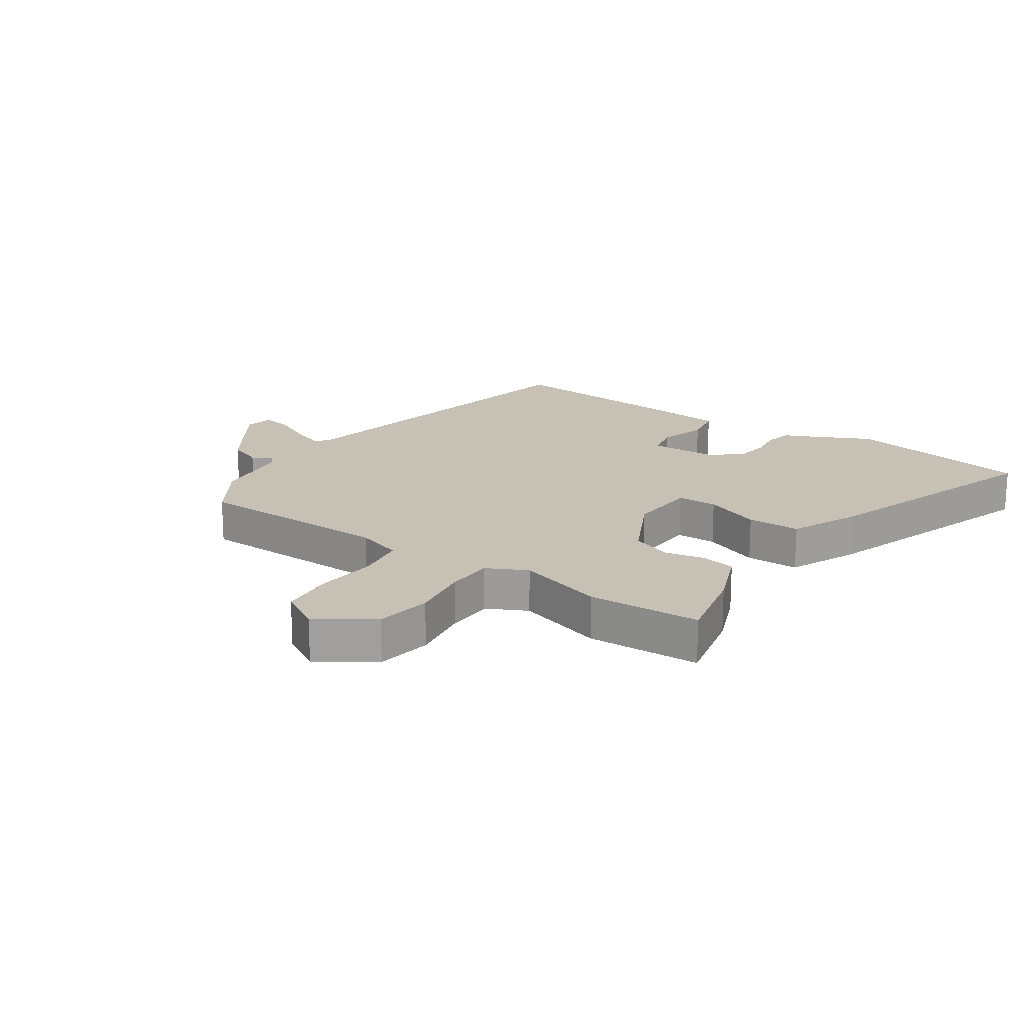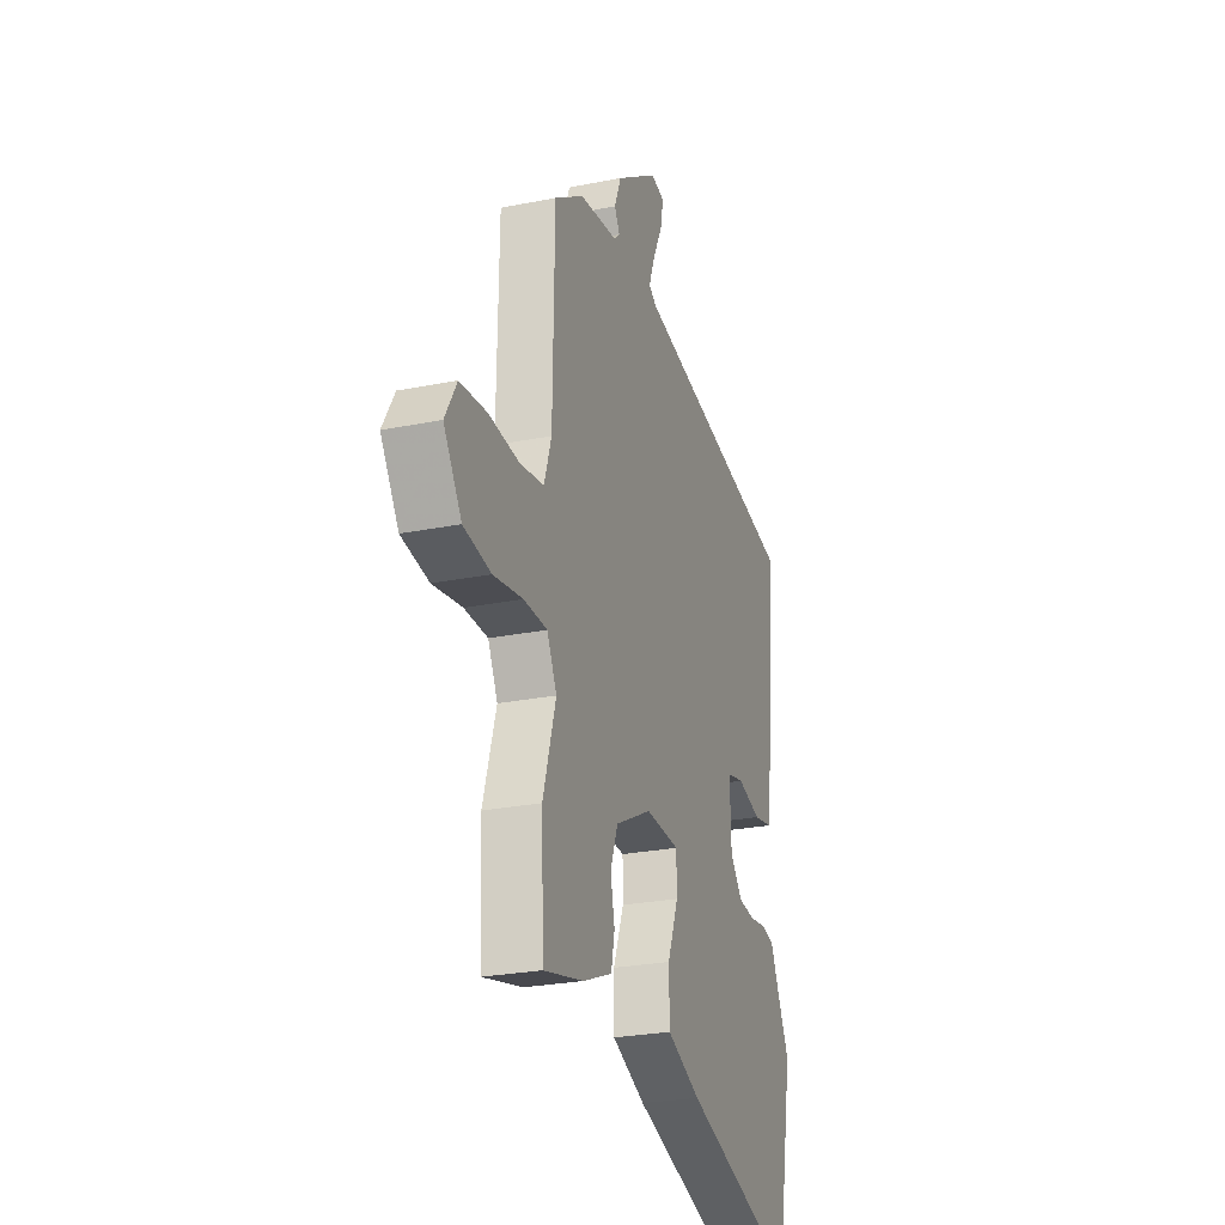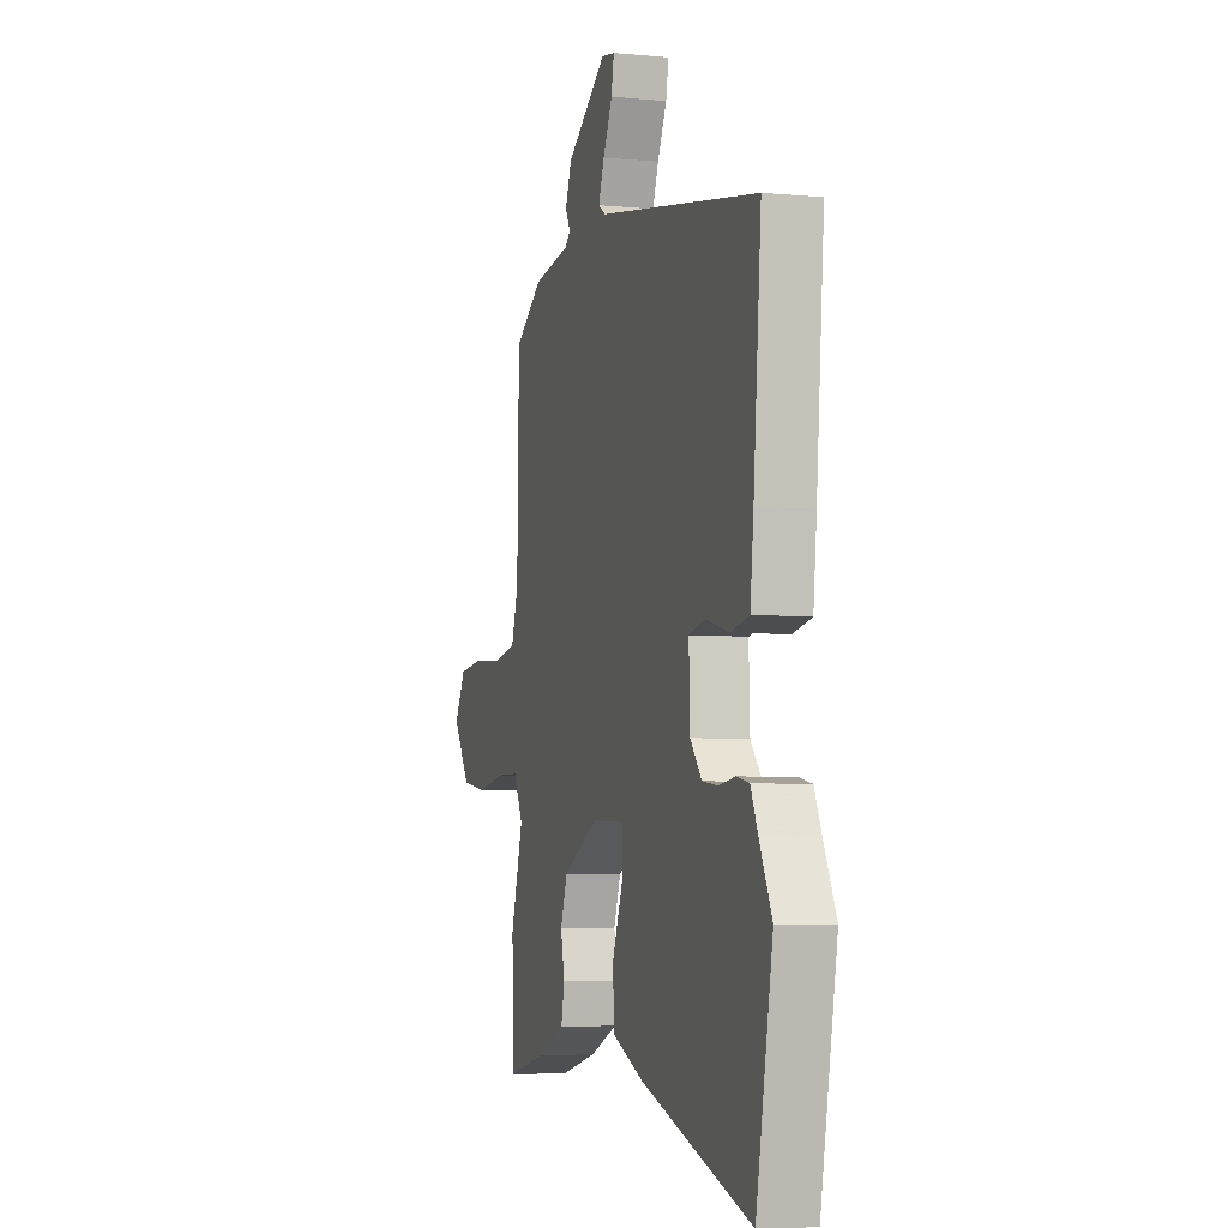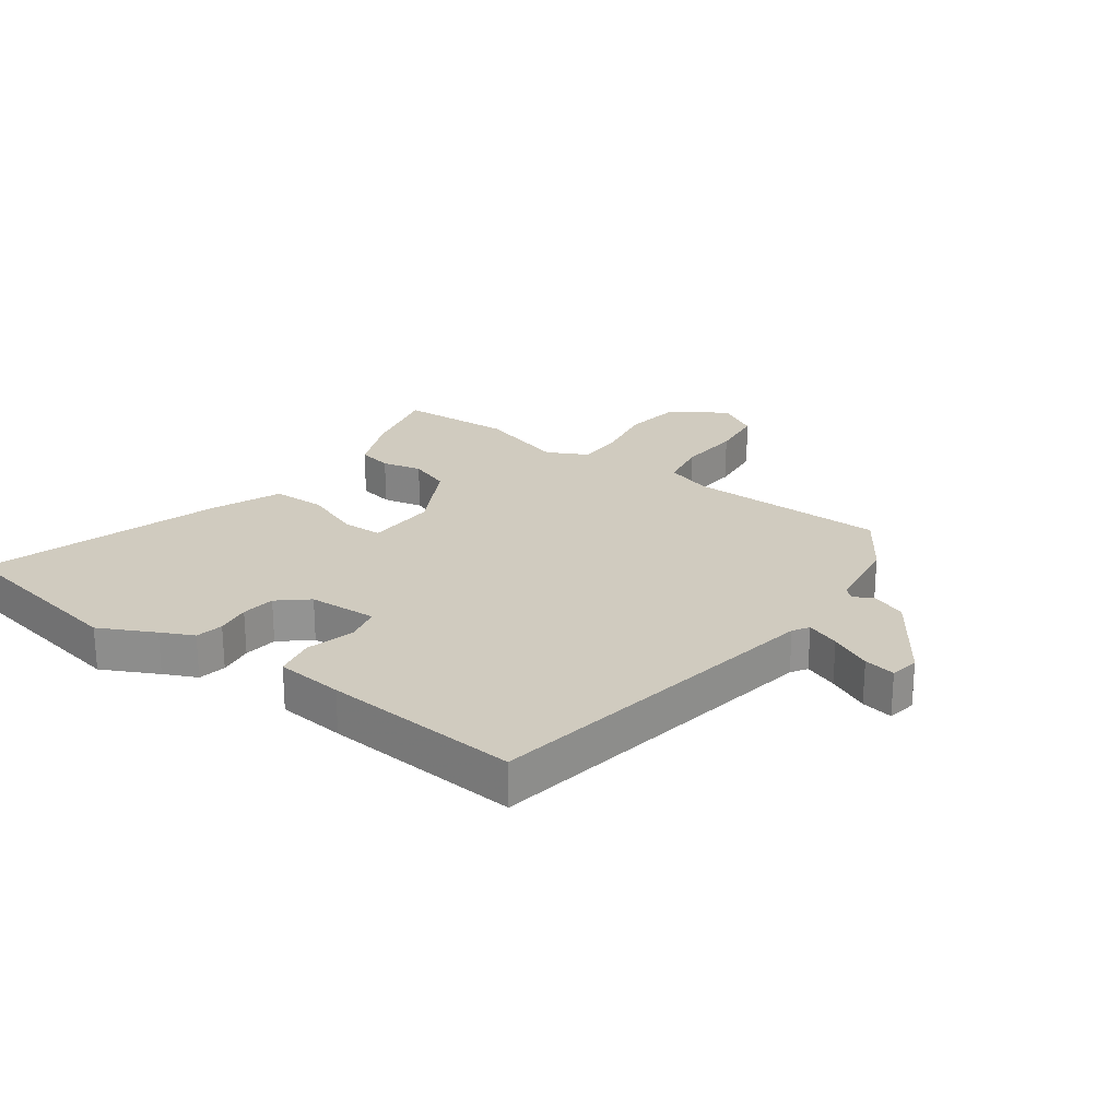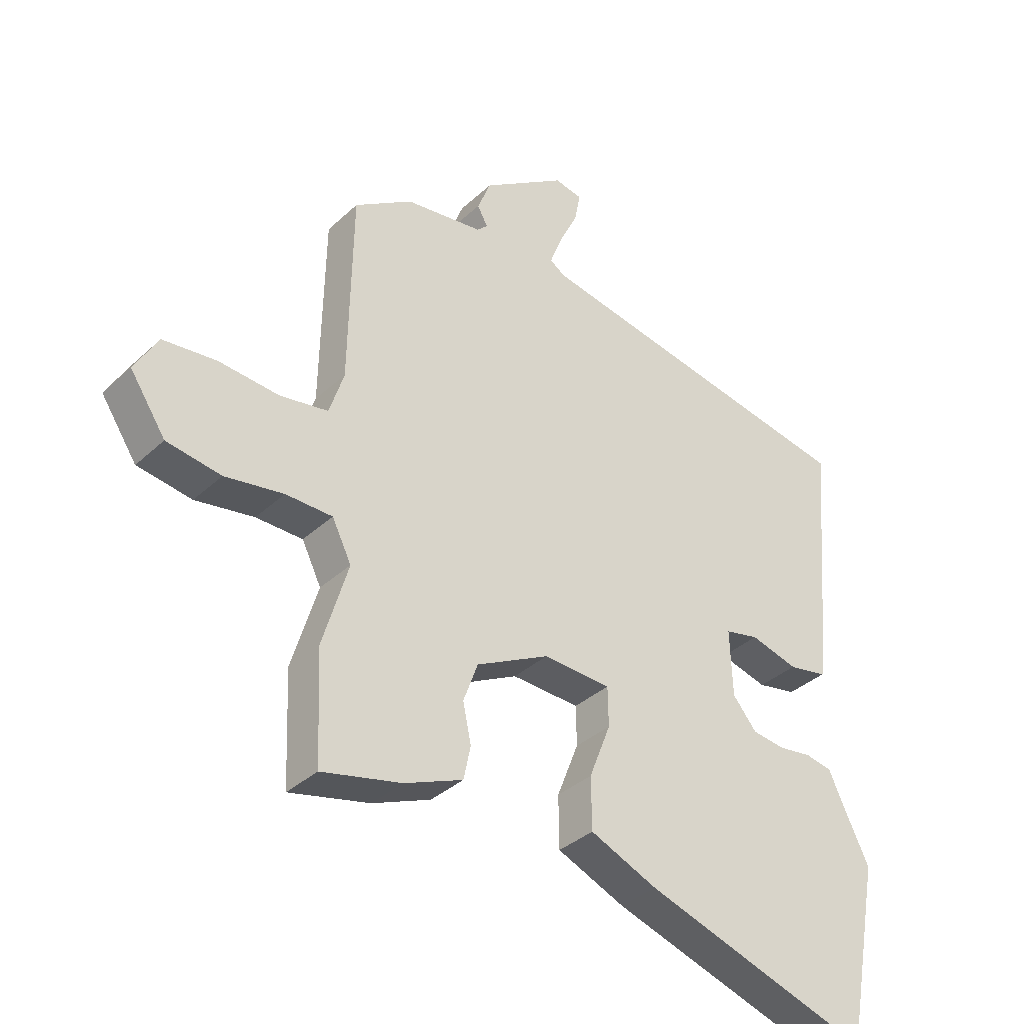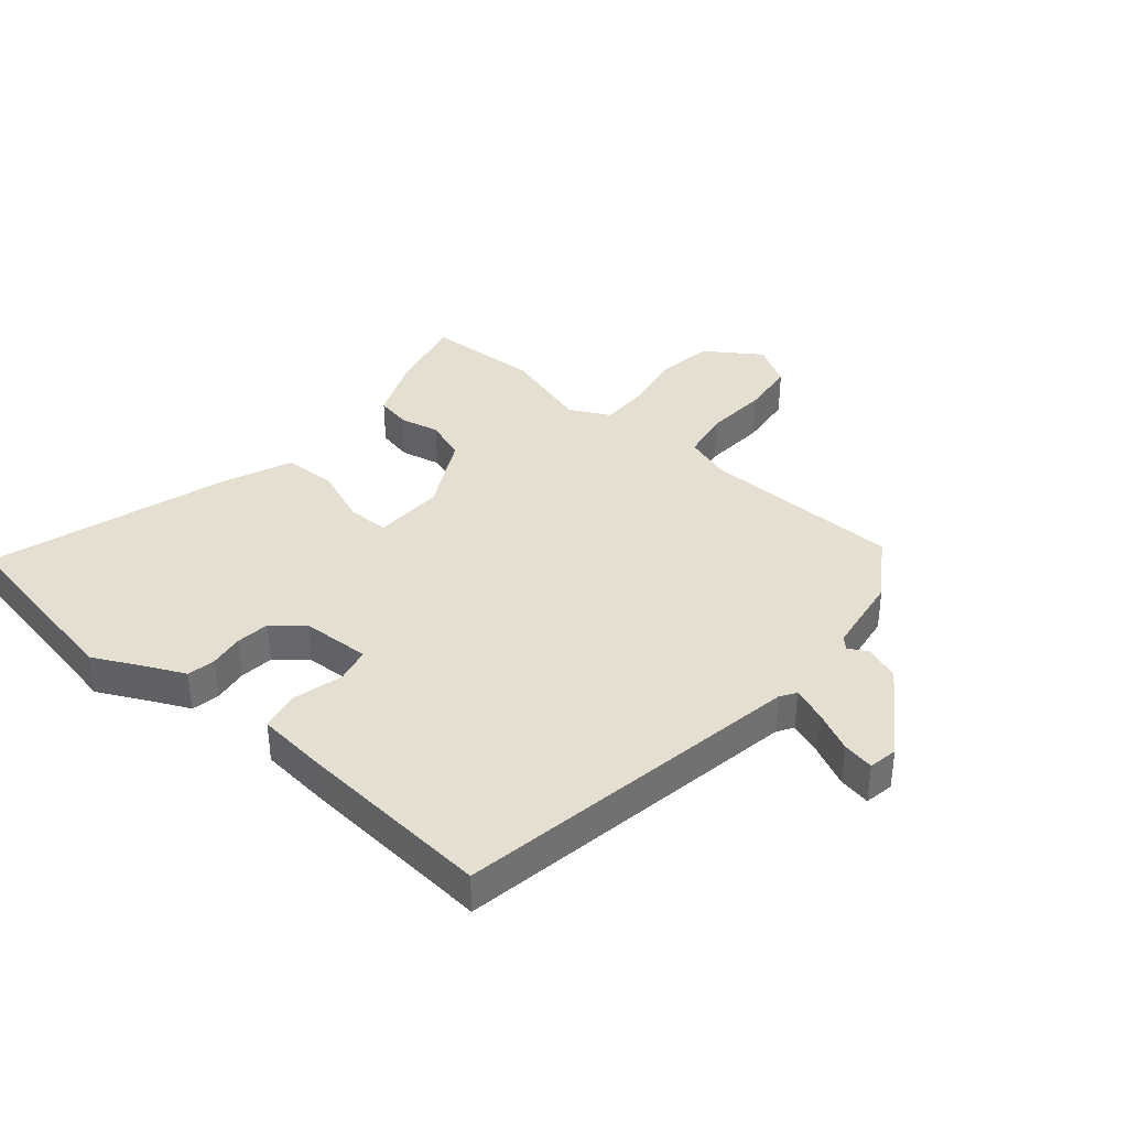
<metadata>
{"format":"obj","ext":"obj","renderer":"f3d","projection":"perspective","resolution":1024,"background":"white","views":[{"elev":18.5,"azim":124.7,"up":"+Y"},{"elev":-25.7,"azim":107.8,"up":"+Z"},{"elev":-5.3,"azim":-106.6,"up":"+Z"},{"elev":23.7,"azim":-54.5,"up":"+Y"},{"elev":-35.6,"azim":140.3,"up":"+Z"},{"elev":37.5,"azim":-50.0,"up":"+Y"}]}
</metadata>
<code>
v 0.506 0.07 -0.354
v 0.498 0.07 -0.541
v 0.362 0.07 -0.509
v 0.262 0.07 -0.468
v 0.25 0.07 -0.411
v 0.264 0.07 -0.345
v 0.239 0.07 -0.277
v 0.114 0.07 -0.213
v -0.002 0.07 -0.218
v -0.003 0.07 -0.285
v 0.034 0.07 -0.379
v 0.033 0.07 -0.467
v -0.082 0.07 -0.516
v -0.473 0.07 -0.642
v -0.532 0.07 -0.333
v -0.487 0.07 -0.242
v -0.462 0.07 -0.188
v -0.416 0.07 -0.179
v -0.359 0.07 -0.187
v -0.303 0.07 -0.18
v -0.262 0.07 -0.131
v -0.258 0.07 -0.017
v -0.316 0.07 -0.004
v -0.398 0.07 -0.026
v -0.465 0.07 -0.013
v -0.477 0.07 0.099
v -0.505 0.07 0.425
v 0.07 0.07 0.528
v 0.096 0.07 0.545
v 0.075 0.07 0.6
v 0.042 0.07 0.668
v 0.032 0.07 0.72
v 0.08 0.07 0.729
v 0.224 0.07 0.632
v 0.247 0.07 0.574
v 0.229 0.07 0.542
v 0.247 0.07 0.524
v 0.381 0.07 0.505
v 0.481 0.07 0.439
v 0.487 0.07 0.109
v 0.512 0.07 0.032
v 0.594 0.07 0.018
v 0.698 0.07 0.026
v 0.789 0.07 0.016
v 0.829 0.07 -0.053
v 0.768 0.07 -0.144
v 0.675 0.07 -0.158
v 0.575 0.07 -0.141
v 0.495 0.07 -0.142
v 0.462 0.07 -0.208
v 0.506 0 -0.354
v 0.498 0 -0.541
v 0.362 0 -0.509
v 0.262 0 -0.468
v 0.25 0 -0.411
v 0.264 0 -0.345
v 0.239 0 -0.277
v 0.114 0 -0.213
v -0.002 0 -0.218
v -0.003 0 -0.285
v 0.034 0 -0.379
v 0.033 0 -0.467
v -0.082 0 -0.516
v -0.473 0 -0.642
v -0.532 0 -0.333
v -0.487 0 -0.242
v -0.462 0 -0.188
v -0.416 0 -0.179
v -0.359 0 -0.187
v -0.303 0 -0.18
v -0.262 0 -0.131
v -0.258 0 -0.017
v -0.316 0 -0.004
v -0.398 0 -0.026
v -0.465 0 -0.013
v -0.477 0 0.099
v -0.505 0 0.425
v 0.07 0 0.528
v 0.096 0 0.545
v 0.075 0 0.6
v 0.042 0 0.668
v 0.032 0 0.72
v 0.08 0 0.729
v 0.224 0 0.632
v 0.247 0 0.574
v 0.229 0 0.542
v 0.247 0 0.524
v 0.381 0 0.505
v 0.481 0 0.439
v 0.487 0 0.109
v 0.512 0 0.032
v 0.594 0 0.018
v 0.698 0 0.026
v 0.789 0 0.016
v 0.829 0 -0.053
v 0.768 0 -0.144
v 0.675 0 -0.158
v 0.575 0 -0.141
v 0.495 0 -0.142
v 0.462 0 -0.208
f 45 46 47 48
f 45 48 49
f 42 43 44 45
f 41 42 45 49
f 40 41 49 50
f 37 38 39 40
f 36 37 40 50
f 34 35 36
f 33 34 36
f 30 31 32 33
f 29 30 33 36
f 28 29 36 50
f 23 24 25 26
f 22 23 26 27
f 16 17 18 19
f 16 19 20
f 15 16 20
f 14 15 20
f 13 14 20 21
f 10 11 12 13
f 9 10 13 21
f 3 4 5 6
f 3 6 7
f 2 3 7
f 1 2 7
f 50 1 7 8
f 22 27 28 50
f 8 9 21 22
f 8 22 50
f 98 97 96 95
f 99 98 95
f 95 94 93 92
f 99 95 92 91
f 100 99 91 90
f 90 89 88 87
f 100 90 87 86
f 86 85 84
f 86 84 83
f 83 82 81 80
f 86 83 80 79
f 100 86 79 78
f 76 75 74 73
f 77 76 73 72
f 69 68 67 66
f 70 69 66
f 70 66 65
f 70 65 64
f 71 70 64 63
f 63 62 61 60
f 71 63 60 59
f 56 55 54 53
f 57 56 53
f 57 53 52
f 57 52 51
f 58 57 51 100
f 100 78 77 72
f 72 71 59 58
f 100 72 58
f 1 51 52 2
f 2 52 53 3
f 3 53 54 4
f 4 54 55 5
f 5 55 56 6
f 6 56 57 7
f 7 57 58 8
f 8 58 59 9
f 9 59 60 10
f 10 60 61 11
f 11 61 62 12
f 12 62 63 13
f 13 63 64 14
f 14 64 65 15
f 15 65 66 16
f 16 66 67 17
f 17 67 68 18
f 18 68 69 19
f 19 69 70 20
f 20 70 71 21
f 21 71 72 22
f 22 72 73 23
f 23 73 74 24
f 24 74 75 25
f 25 75 76 26
f 26 76 77 27
f 27 77 78 28
f 28 78 79 29
f 29 79 80 30
f 30 80 81 31
f 31 81 82 32
f 32 82 83 33
f 33 83 84 34
f 34 84 85 35
f 35 85 86 36
f 36 86 87 37
f 37 87 88 38
f 38 88 89 39
f 39 89 90 40
f 40 90 91 41
f 41 91 92 42
f 42 92 93 43
f 43 93 94 44
f 44 94 95 45
f 45 95 96 46
f 46 96 97 47
f 47 97 98 48
f 48 98 99 49
f 49 99 100 50
f 50 100 51 1

</code>
